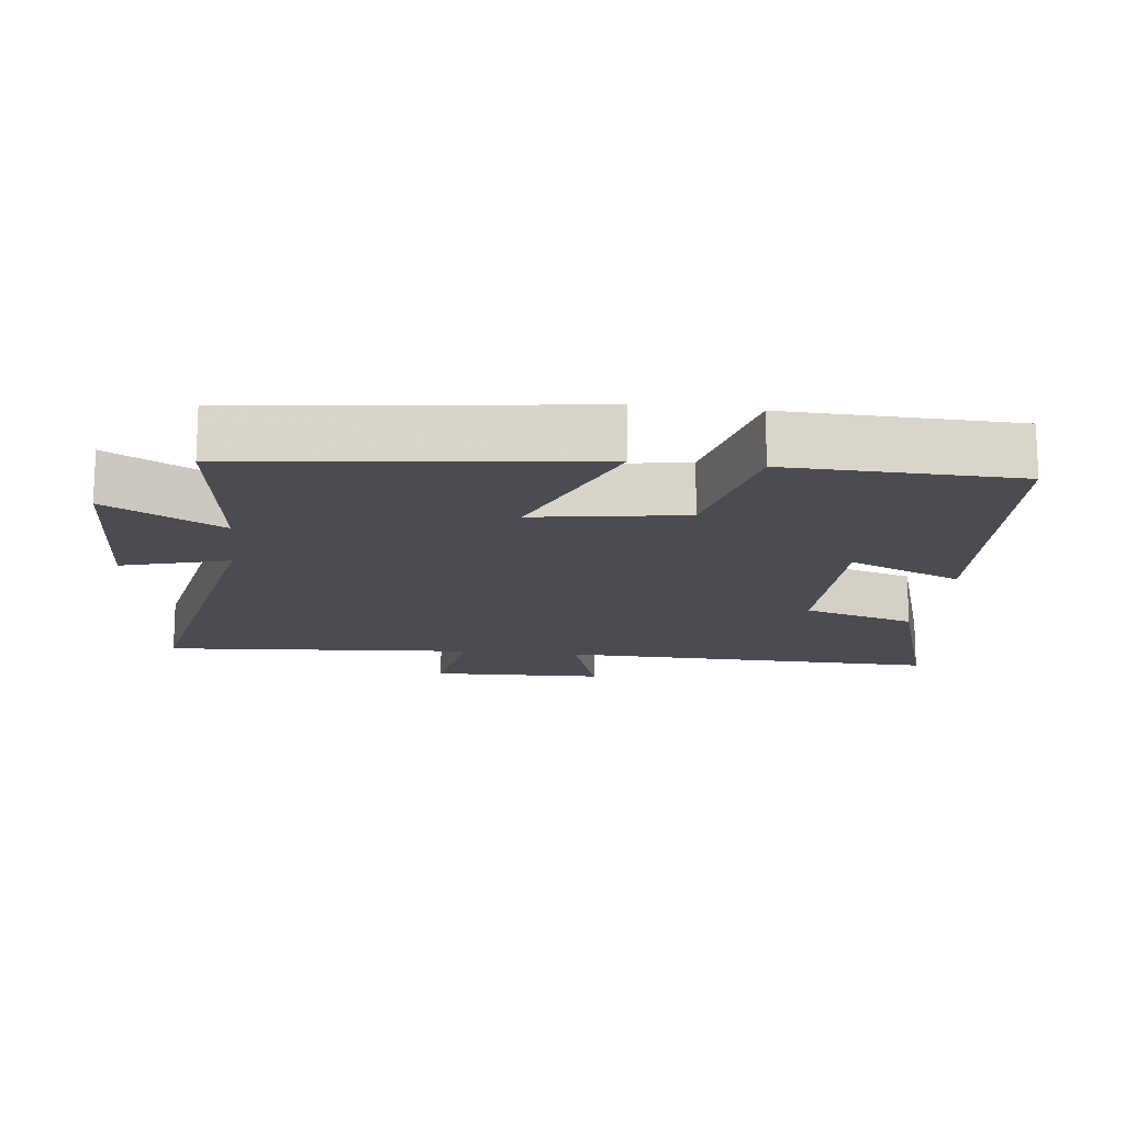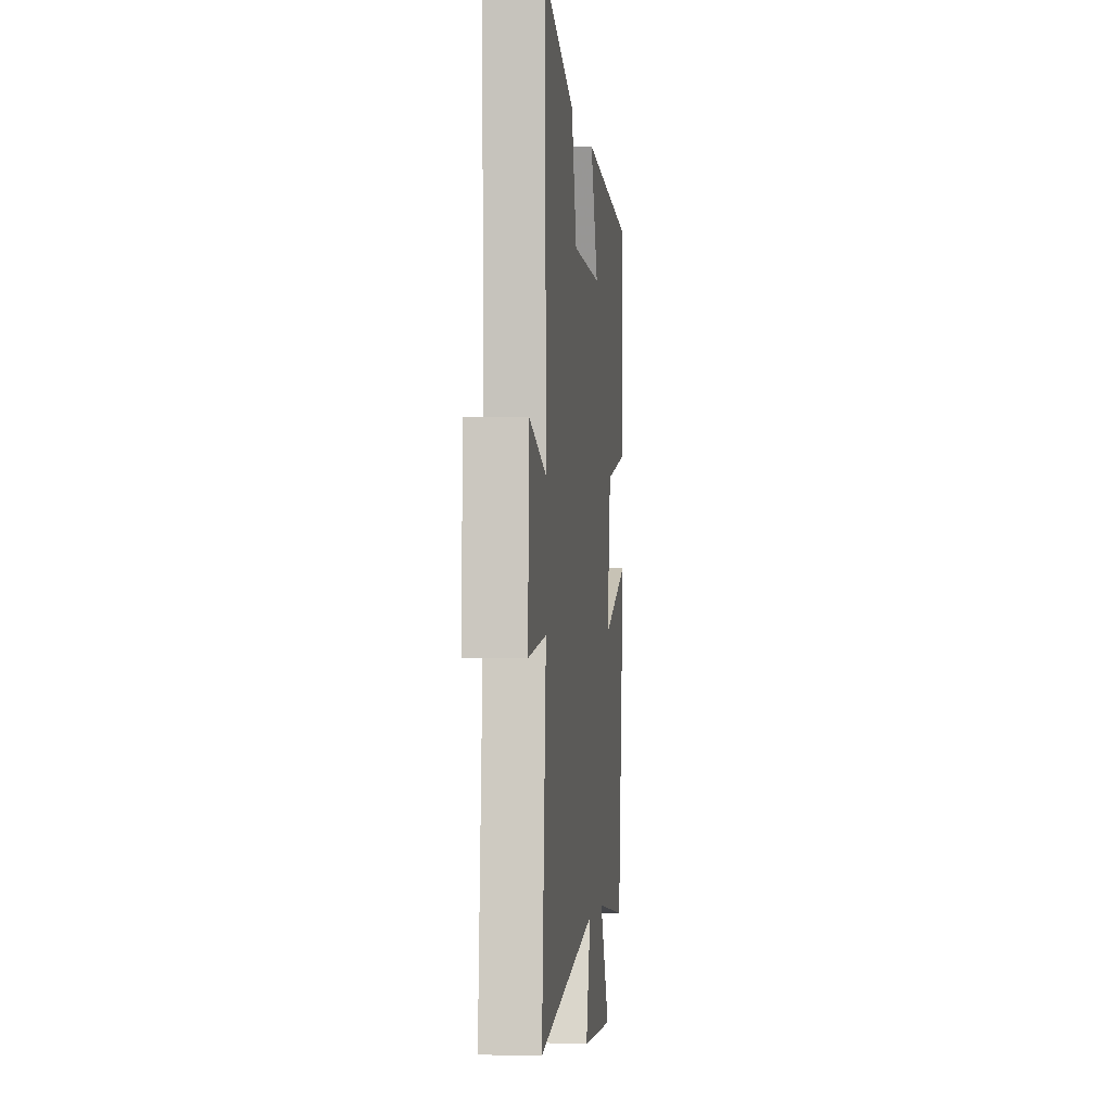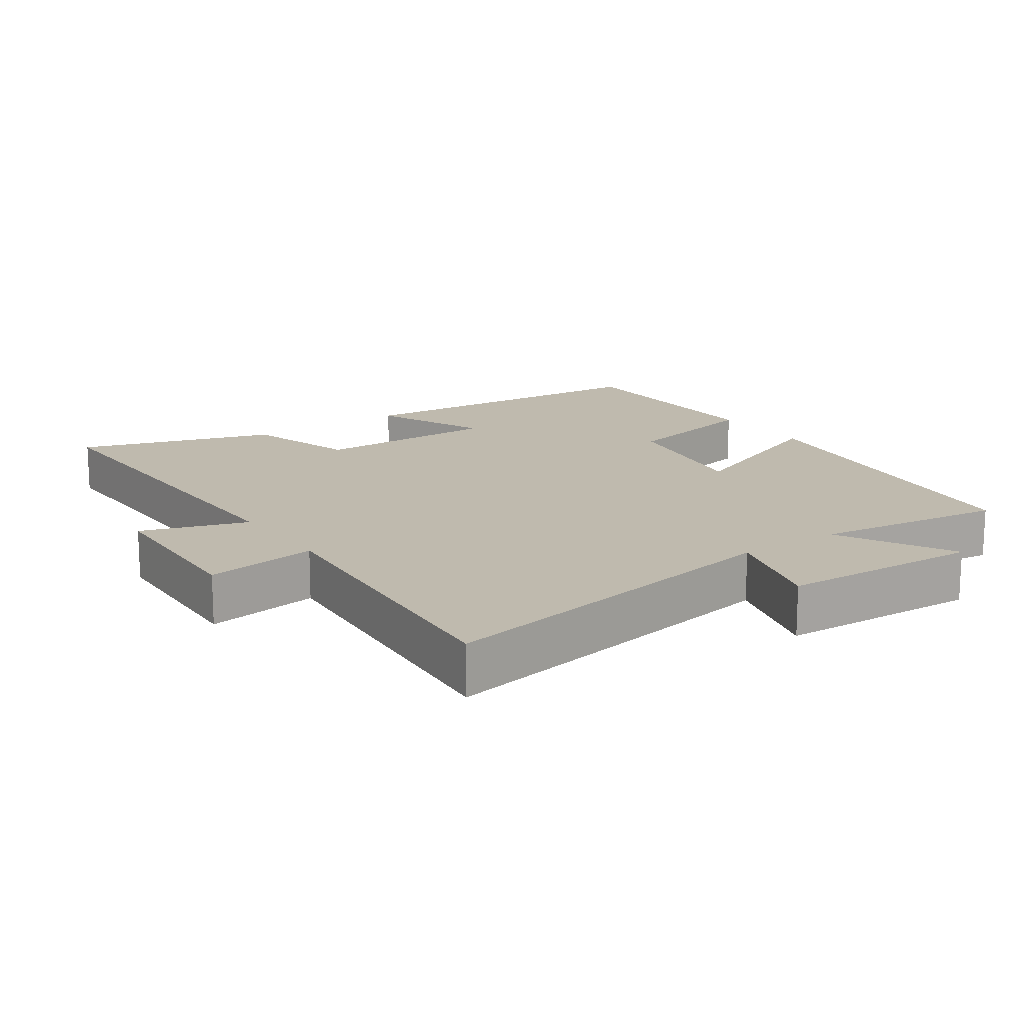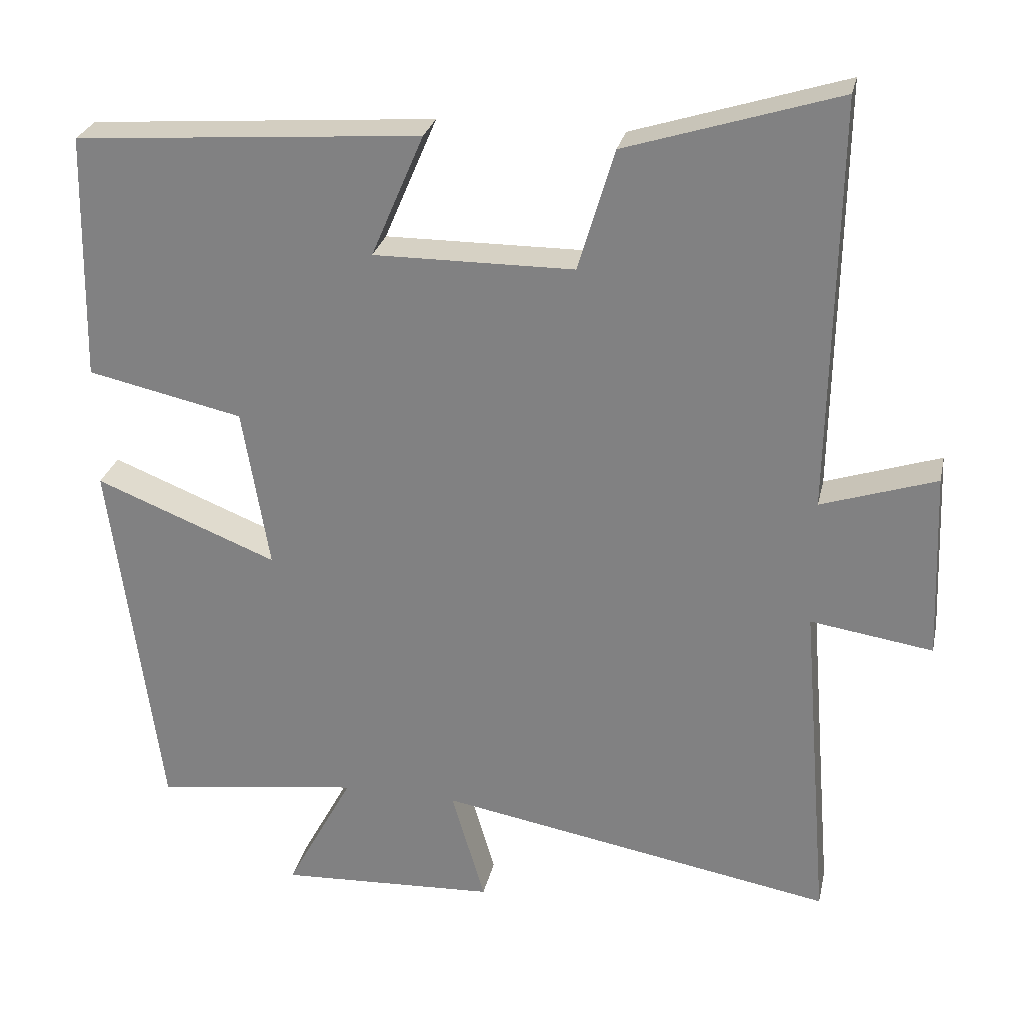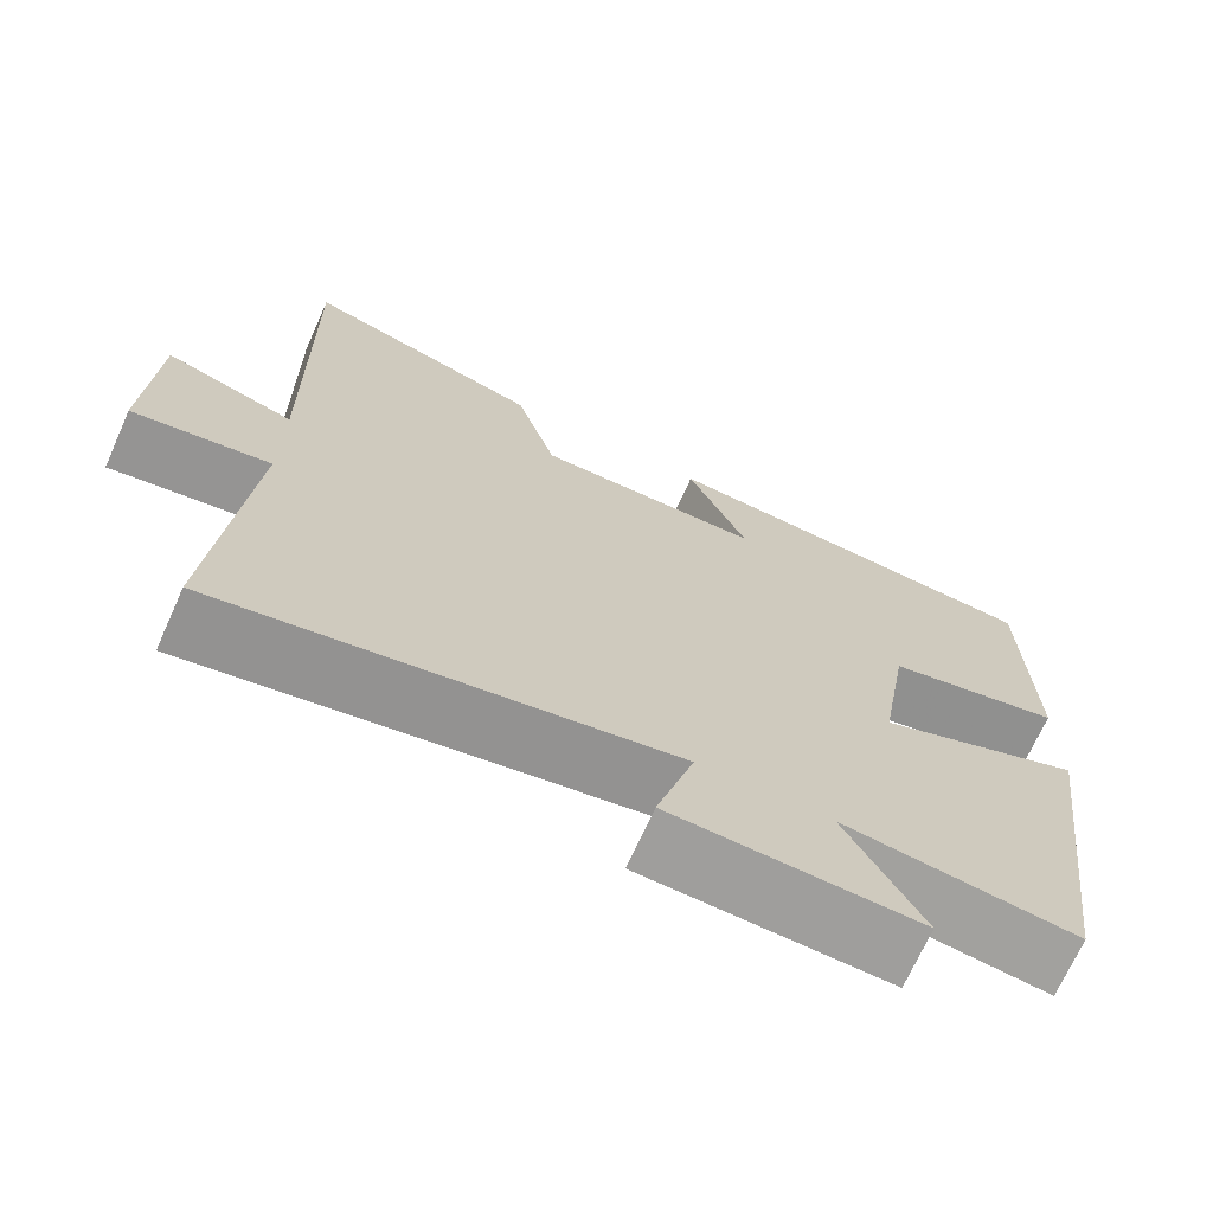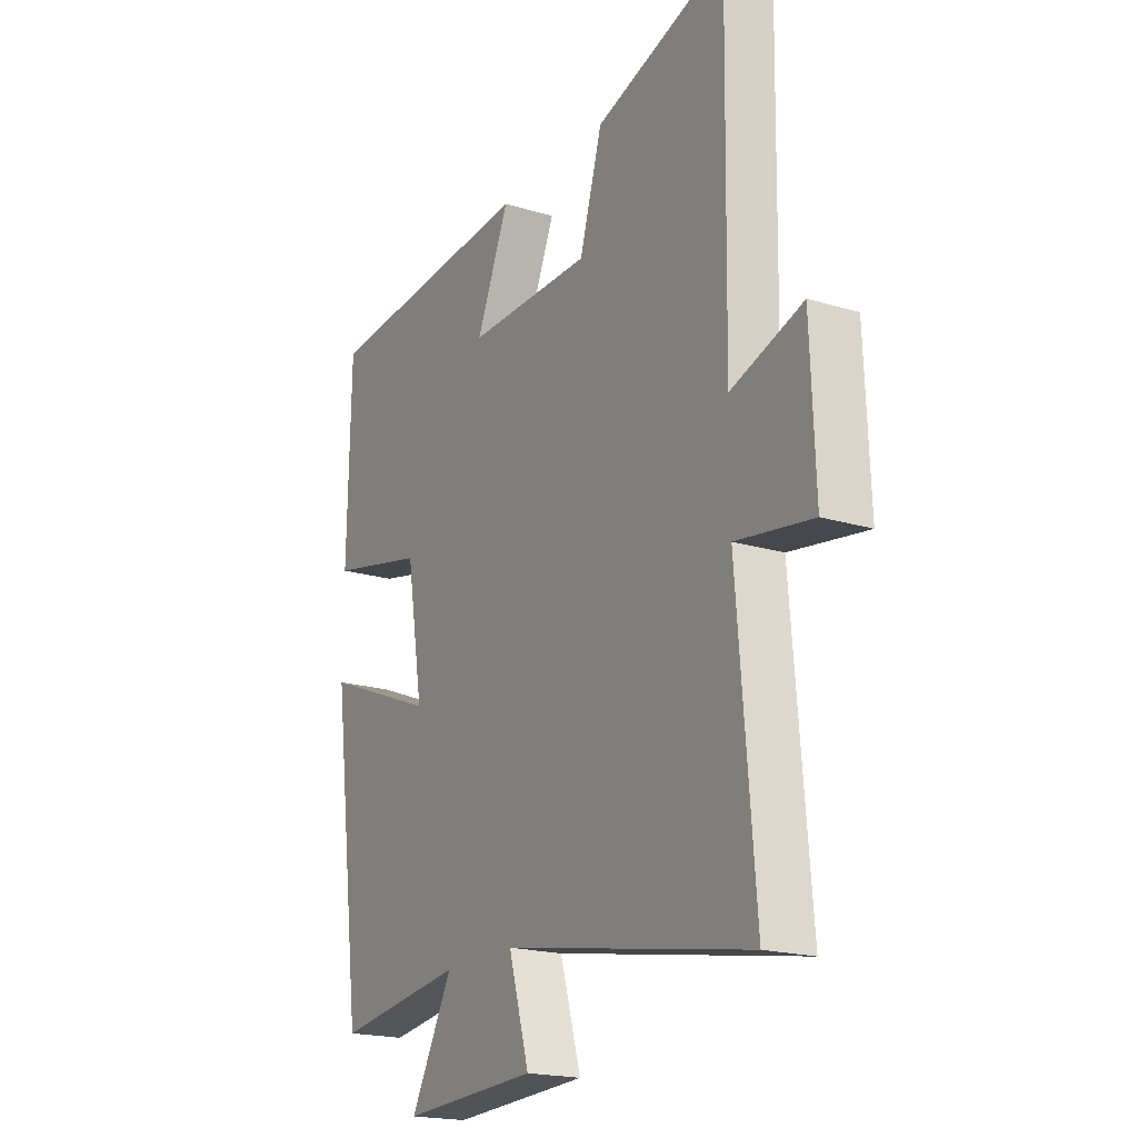
<metadata>
{"format":"obj","ext":"obj","renderer":"f3d","projection":"perspective","resolution":1024,"background":"white","views":[{"elev":-15.3,"azim":-97.2,"up":"+Y"},{"elev":-2.1,"azim":96.3,"up":"+Z"},{"elev":15.8,"azim":145.2,"up":"+Y"},{"elev":27.1,"azim":12.2,"up":"+Z"},{"elev":-70.3,"azim":155.8,"up":"+Z"},{"elev":-19.4,"azim":60.3,"up":"+Z"}]}
</metadata>
<code>
v -0.493 0.07 0.464
v -0.025 0.07 0.5
v -0.096 0.07 0.334
v 0.174 0.07 0.336
v 0.223 0.07 0.5
v 0.509 0.07 0.59
v 0.5 0.07 0.034
v 0.655 0.07 0.085
v 0.665 0.07 -0.167
v 0.5 0.07 -0.142
v 0.538 0.07 -0.596
v 0.002 0.07 -0.5
v 0.047 0.07 -0.655
v -0.247 0.07 -0.669
v -0.156 0.07 -0.5
v -0.434 0.07 -0.538
v -0.5 0.07 -0.036
v -0.254 0.07 -0.134
v -0.29 0.07 0.084
v -0.5 0.07 0.13
v -0.493 0 0.464
v -0.025 0 0.5
v -0.096 0 0.334
v 0.174 0 0.336
v 0.223 0 0.5
v 0.509 0 0.59
v 0.5 0 0.034
v 0.655 0 0.085
v 0.665 0 -0.167
v 0.5 0 -0.142
v 0.538 0 -0.596
v 0.002 0 -0.5
v 0.047 0 -0.655
v -0.247 0 -0.669
v -0.156 0 -0.5
v -0.434 0 -0.538
v -0.5 0 -0.036
v -0.254 0 -0.134
v -0.29 0 0.084
v -0.5 0 0.13
f 1 2 3
f 20 1 3
f 19 20 3
f 18 19 3 4
f 15 16 17 18
f 15 18 4
f 12 13 14 15
f 12 15 4
f 12 4 5
f 11 12 5
f 10 11 5
f 7 8 9 10
f 7 10 5
f 5 6 7
f 23 22 21
f 23 21 40
f 23 40 39
f 24 23 39 38
f 38 37 36 35
f 24 38 35
f 35 34 33 32
f 24 35 32
f 25 24 32
f 25 32 31
f 25 31 30
f 30 29 28 27
f 25 30 27
f 27 26 25
f 1 21 22 2
f 2 22 23 3
f 3 23 24 4
f 4 24 25 5
f 5 25 26 6
f 6 26 27 7
f 7 27 28 8
f 8 28 29 9
f 9 29 30 10
f 10 30 31 11
f 11 31 32 12
f 12 32 33 13
f 13 33 34 14
f 14 34 35 15
f 15 35 36 16
f 16 36 37 17
f 17 37 38 18
f 18 38 39 19
f 19 39 40 20
f 20 40 21 1

</code>
